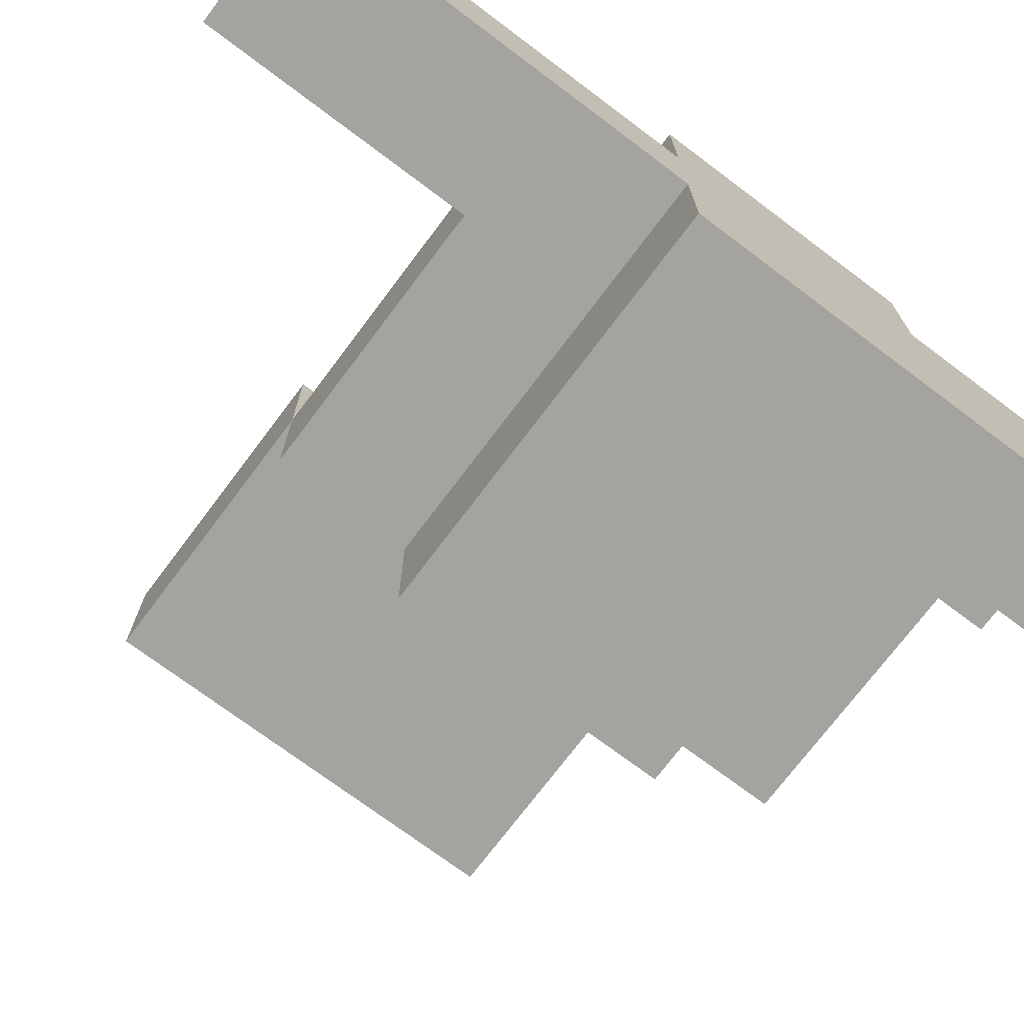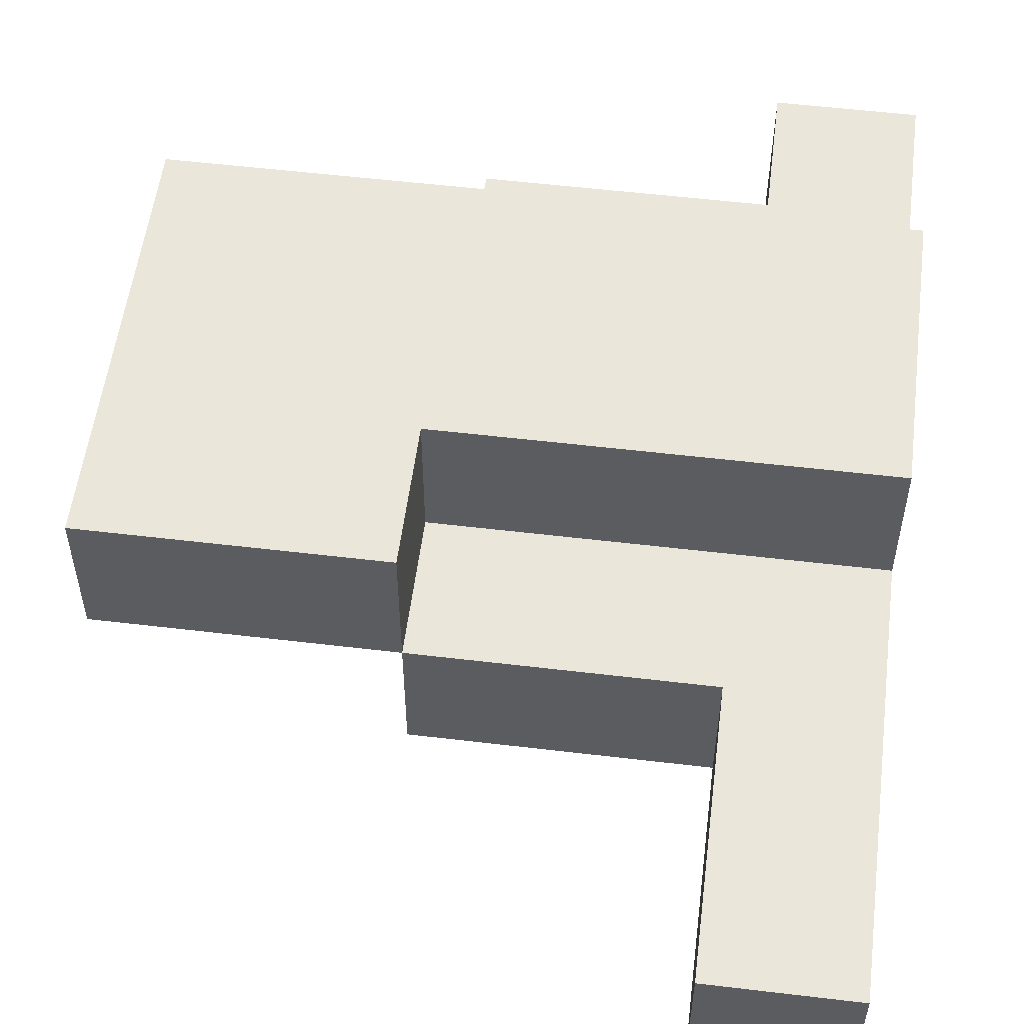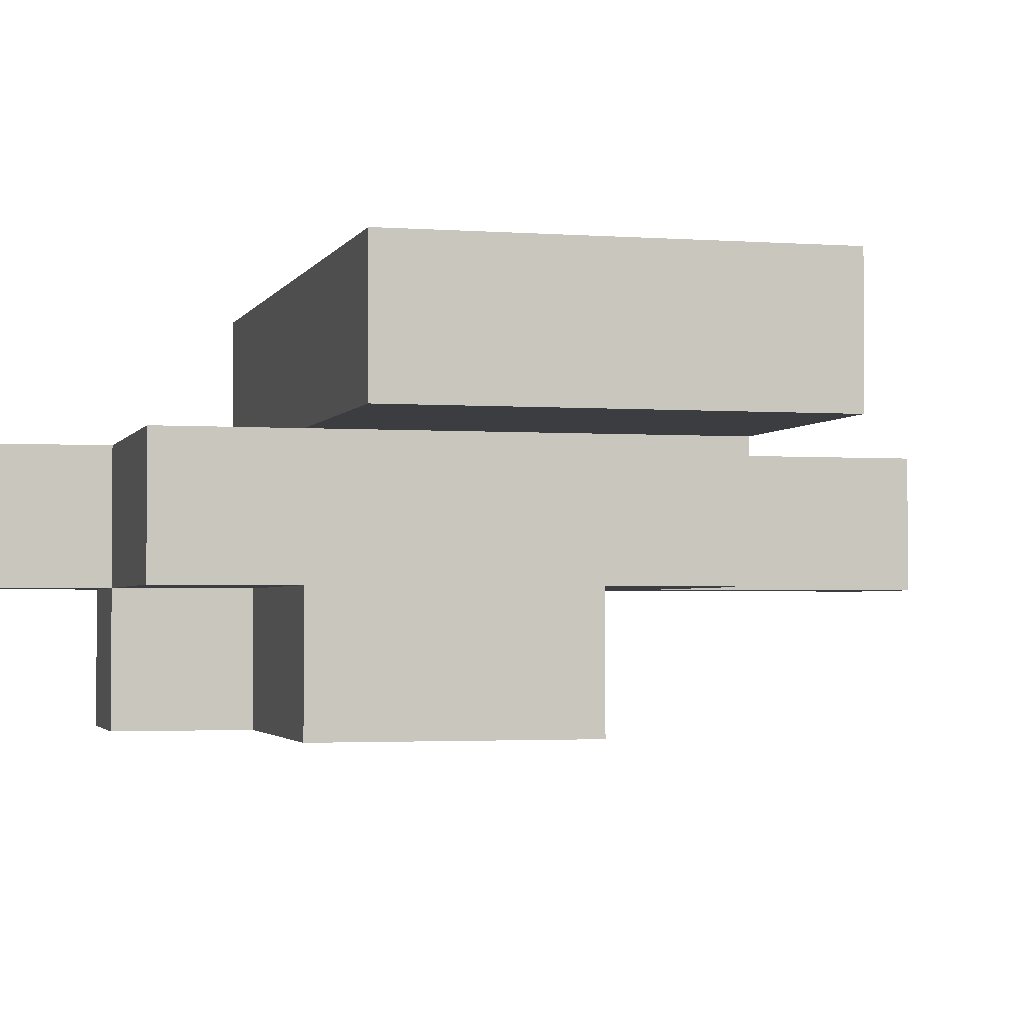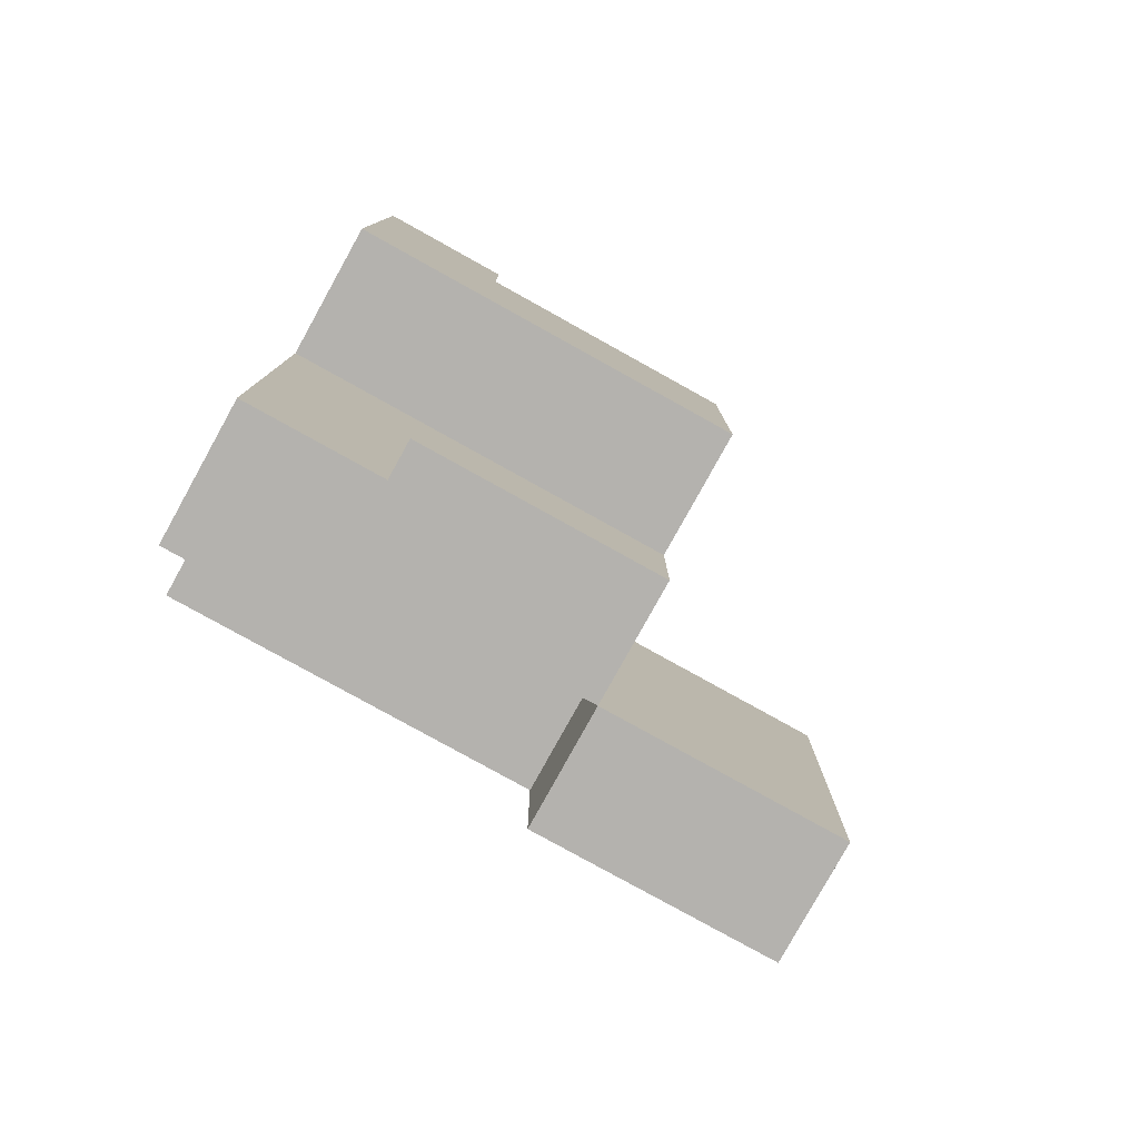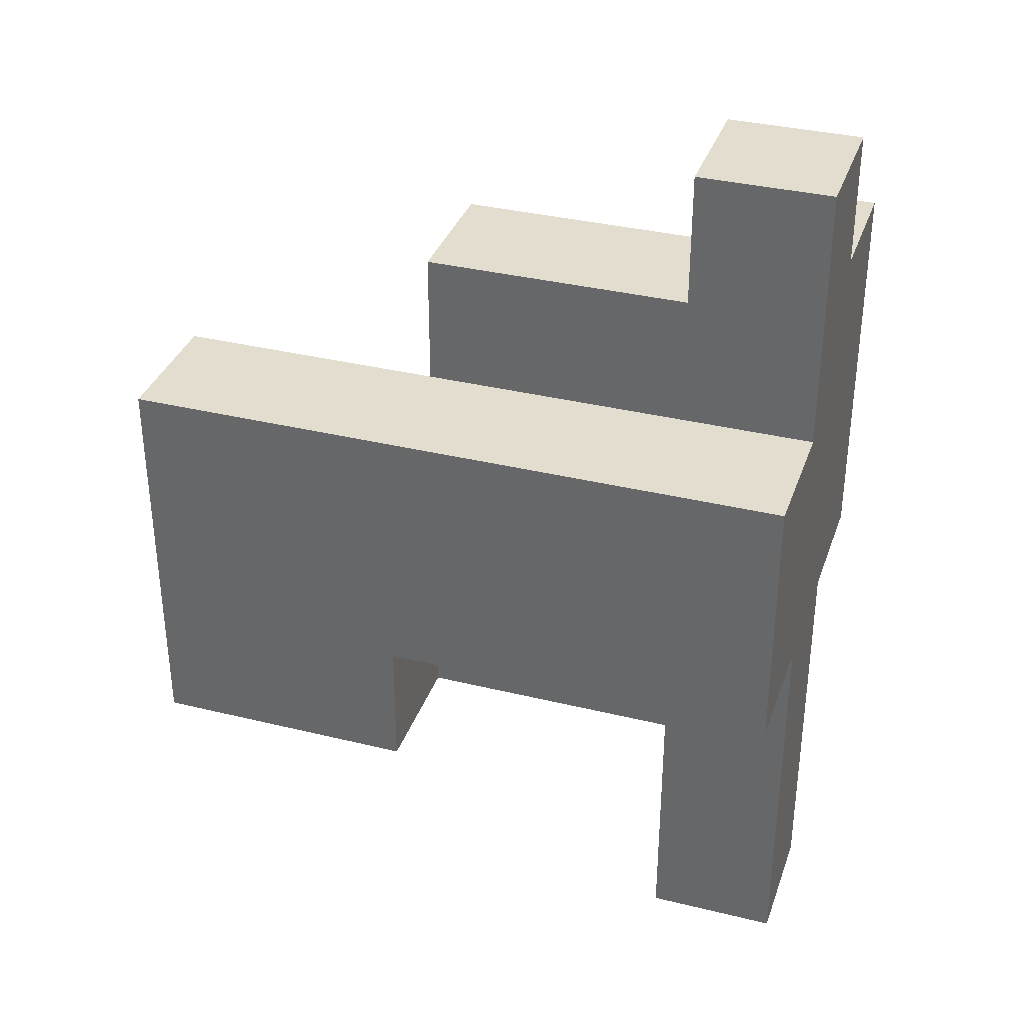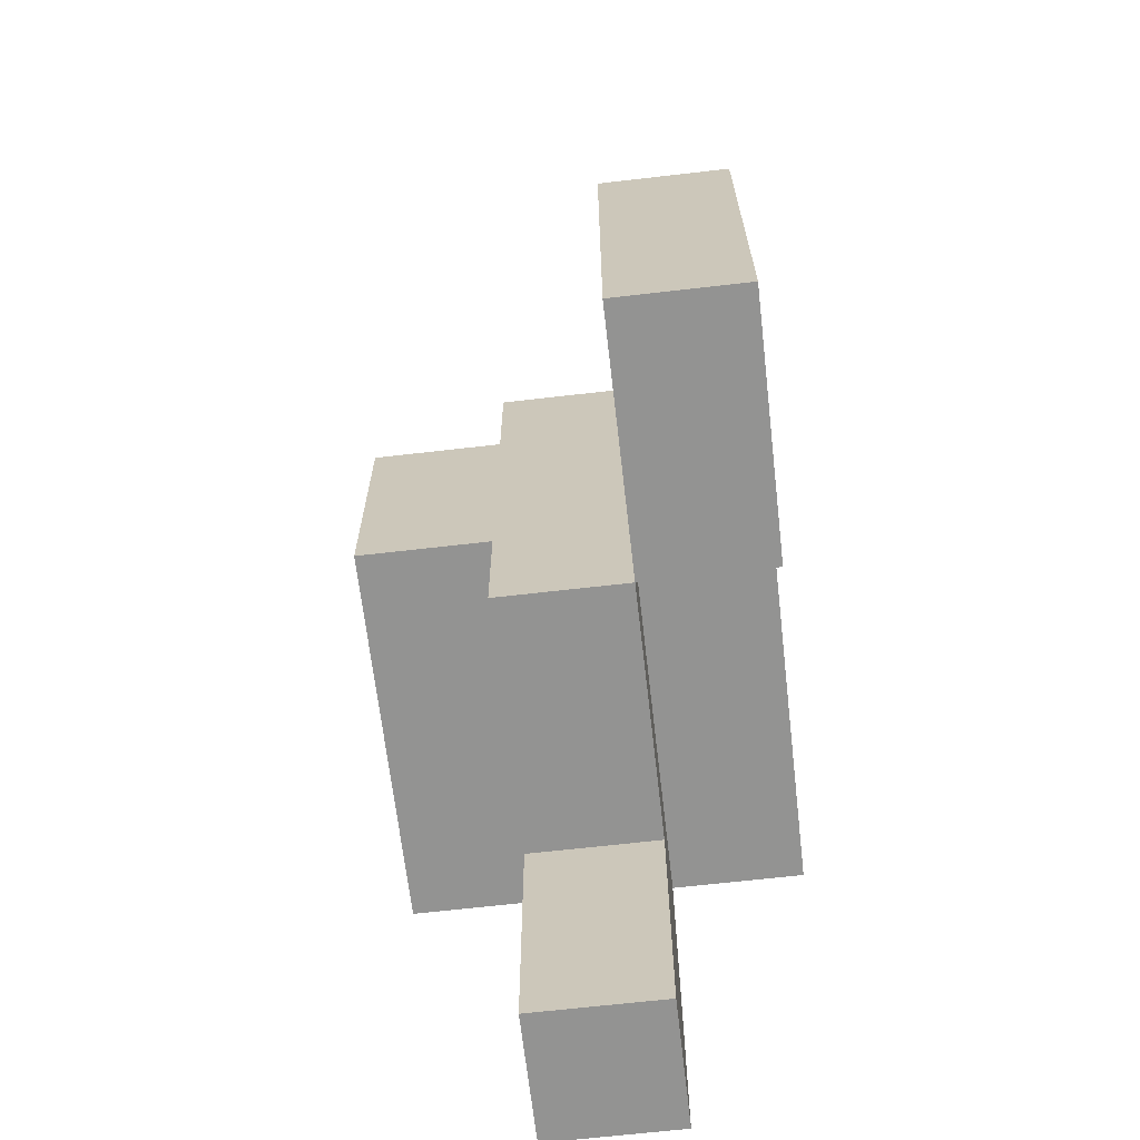
<metadata>
{"format":"obj","ext":"obj","renderer":"f3d","projection":"perspective","resolution":1024,"background":"white","views":[{"elev":-73.0,"azim":-126.9,"up":"+Y"},{"elev":54.8,"azim":-172.8,"up":"+Y"},{"elev":-2.3,"azim":75.2,"up":"+Y"},{"elev":-79.8,"azim":-29.0,"up":"+Z"},{"elev":34.9,"azim":-161.9,"up":"+Z"},{"elev":-66.7,"azim":96.6,"up":"+Z"}]}
</metadata>
<code>
o MicroRecon_Wing1_L
v 0.2 -0.2 0.5
v 0.2 -0.2 0.4
v 0.2 -0.2 0.3
v 0.2 -0.2 0.2
v 0.2 -0.1 0.6
v 0.2 -0.1 0.5
v 0.2 -0.1 0.4
v 0.2 -0.1 0.3
v 0.2 -0.1 0.2
v 0.2 -0.1 -0.1
v 0.2 0 0.6
v 0.2 0 0.4
v 0.2 0 0.2
v 0.2 0 -0.1
v 0.2 0.1 0.4
v 0.2 0.1 0.2
v 0.5 0 0.2
v 0.5 0 0.1
v 0.5 0.1 0.2
v 0.5 0.1 0.1
v 0.3 -0.2 0.5
v 0.3 -0.2 0.4
v 0.3 -0.1 0.6
v 0.3 -0.1 0.5
v 0.3 -0.1 0.4
v 0.3 -0.1 0.1
v 0.3 -0.1 -0.1
v 0.3 0 0.6
v 0.3 0 0.5
v 0.3 0 0.1
v 0.3 0 -0.1
v 0.5 -0.2 0.4
v 0.5 -0.2 0.2
v 0.5 -0.1 0.5
v 0.5 -0.1 0.4
v 0.5 -0.1 0.2
v 0.5 -0.1 0.1
v 0.5 0 0.5
v 0.5 0 0.4
v 0.5 0 0.2
v 0.5 0 0.1
v 0.7 0 0.4
v 0.7 0 0.1
v 0.7 0.1 0.4
v 0.7 0.1 0.1
v 0.2 -0.1 0.6
v 0.2 0 0.6
v 0.3 -0.1 0.6
v 0.3 0 0.6
v 0.2 -0.2 0.5
v 0.2 -0.1 0.5
v 0.3 -0.2 0.5
v 0.3 -0.1 0.5
v 0.3 0 0.5
v 0.5 -0.1 0.5
v 0.5 0 0.5
v 0.2 0 0.4
v 0.2 0.1 0.4
v 0.3 -0.2 0.4
v 0.3 -0.1 0.4
v 0.5 -0.2 0.4
v 0.5 -0.1 0.4
v 0.5 0 0.4
v 0.5 0.1 0.4
v 0.7 0 0.4
v 0.7 0.1 0.4
v 0.2 -0.2 0.2
v 0.2 -0.1 0.2
v 0.2 0 0.2
v 0.2 0.1 0.2
v 0.4 -0.2 0.2
v 0.4 -0.1 0.2
v 0.5 -0.2 0.2
v 0.5 -0.1 0.2
v 0.5 0 0.2
v 0.5 0.1 0.2
v 0.3 -0.1 0.1
v 0.3 0 0.1
v 0.5 -0.1 0.1
v 0.5 0 0.1
v 0.5 0.1 0.1
v 0.7 0 0.1
v 0.7 0.1 0.1
v 0.2 -0.1 -0.1
v 0.2 0 -0.1
v 0.3 -0.1 -0.1
v 0.3 0 -0.1
v 0.2 -0.2 0.5
v 0.3 -0.2 0.5
v 0.2 -0.2 0.4
v 0.3 -0.2 0.4
v 0.5 -0.2 0.4
v 0.2 -0.2 0.3
v 0.4 -0.2 0.3
v 0.2 -0.2 0.2
v 0.4 -0.2 0.2
v 0.5 -0.2 0.2
v 0.2 -0.1 0.6
v 0.3 -0.1 0.6
v 0.2 -0.1 0.5
v 0.3 -0.1 0.5
v 0.5 -0.1 0.5
v 0.3 -0.1 0.4
v 0.5 -0.1 0.4
v 0.2 -0.1 0.2
v 0.4 -0.1 0.2
v 0.5 -0.1 0.2
v 0.3 -0.1 0.1
v 0.5 -0.1 0.1
v 0.2 -0.1 -0.1
v 0.3 -0.1 -0.1
v 0.5 0 0.4
v 0.7 0 0.4
v 0.5 0 0.2
v 0.5 0 0.1
v 0.7 0 0.1
v 0.2 0 0.6
v 0.3 0 0.6
v 0.3 0 0.5
v 0.5 0 0.5
v 0.2 0 0.4
v 0.5 0 0.4
v 0.2 0 0.2
v 0.5 0 0.2
v 0.3 0 0.1
v 0.5 0 0.1
v 0.2 0 -0.1
v 0.3 0 -0.1
v 0.2 0.1 0.4
v 0.5 0.1 0.4
v 0.7 0.1 0.4
v 0.2 0.1 0.2
v 0.5 0.1 0.2
v 0.5 0.1 0.1
v 0.7 0.1 0.1
f 6 2 1
f 7 3 2
f 7 2 6
f 8 4 3
f 8 3 7
f 9 4 8
f 11 7 6
f 11 6 5
f 12 9 8
f 12 7 11
f 12 8 7
f 13 10 9
f 13 9 12
f 14 10 13
f 15 13 12
f 16 13 15
f 19 18 17
f 20 18 19
f 21 22 24
f 24 22 25
f 23 24 28
f 28 24 29
f 26 27 30
f 30 27 31
f 32 33 35
f 35 33 36
f 34 35 38
f 35 36 39
f 38 35 39
f 36 37 40
f 39 36 40
f 40 37 41
f 42 43 44
f 44 43 45
f 48 47 46
f 49 47 48
f 52 51 50
f 53 51 52
f 55 54 53
f 56 54 55
f 61 60 59
f 62 60 61
f 63 58 57
f 64 58 63
f 65 64 63
f 66 64 65
f 67 68 71
f 71 68 72
f 71 72 73
f 73 72 74
f 69 70 75
f 75 70 76
f 77 78 79
f 79 78 80
f 80 81 82
f 82 81 83
f 84 85 86
f 86 85 87
f 90 89 88
f 91 89 90
f 93 91 90
f 93 92 91
f 94 92 93
f 95 94 93
f 96 92 94
f 96 94 95
f 97 92 96
f 100 99 98
f 101 99 100
f 103 102 101
f 104 102 103
f 108 106 105
f 108 107 106
f 109 107 108
f 110 108 105
f 111 108 110
f 114 113 112
f 115 113 114
f 116 113 115
f 117 118 119
f 117 119 121
f 119 120 121
f 121 120 122
f 123 124 125
f 125 124 126
f 123 125 127
f 127 125 128
f 129 130 132
f 130 131 133
f 132 130 133
f 133 131 134
f 134 131 135

</code>
